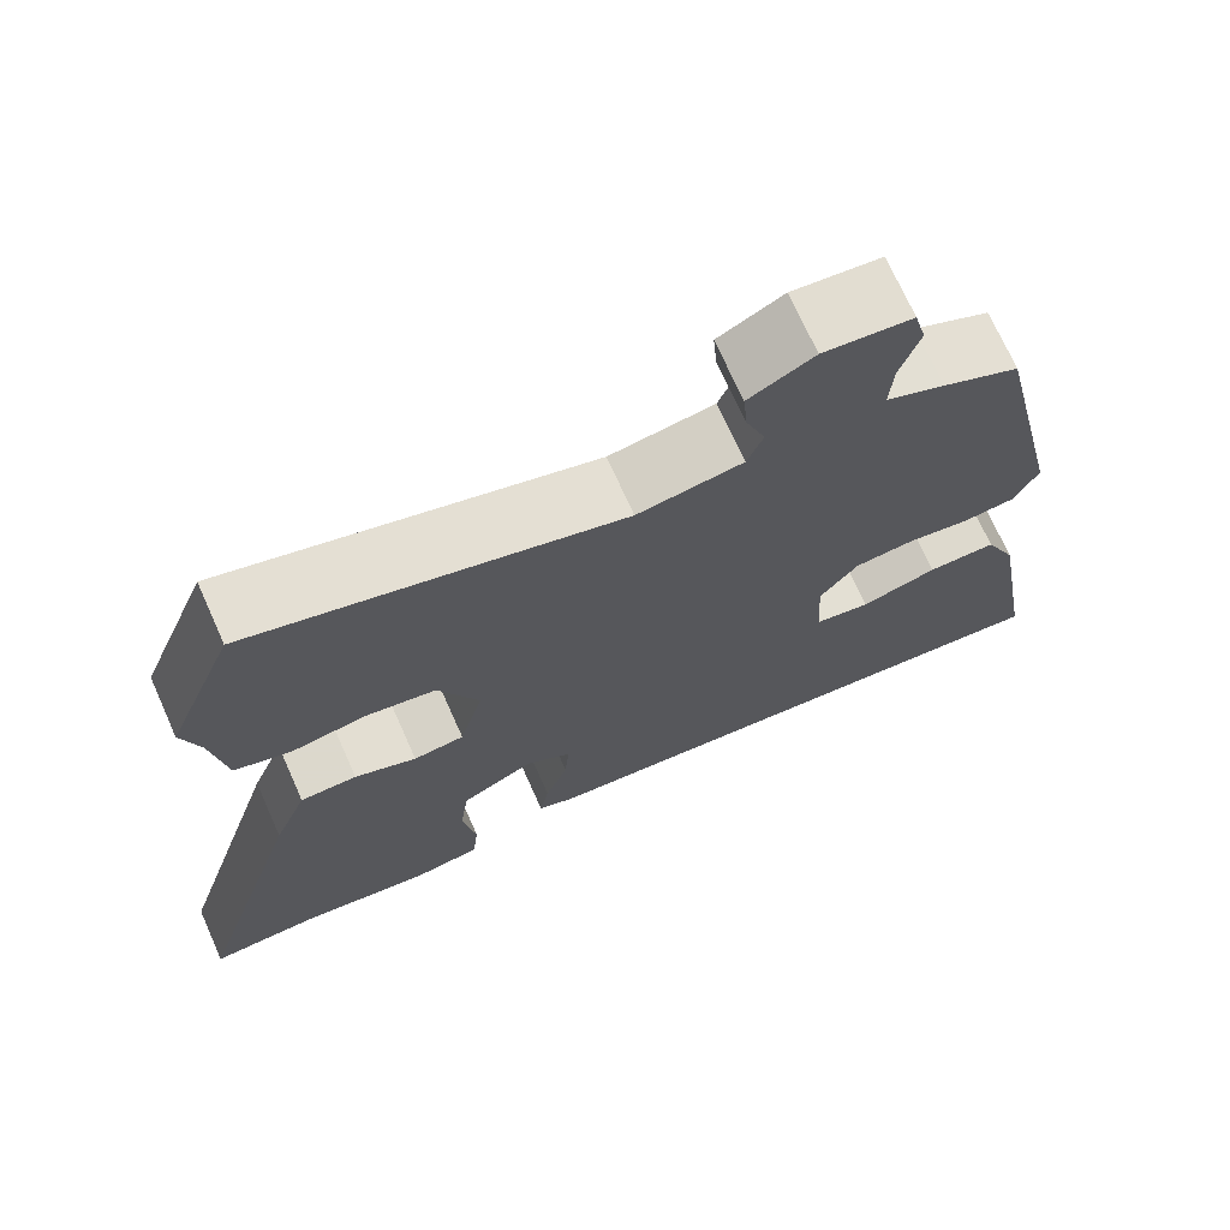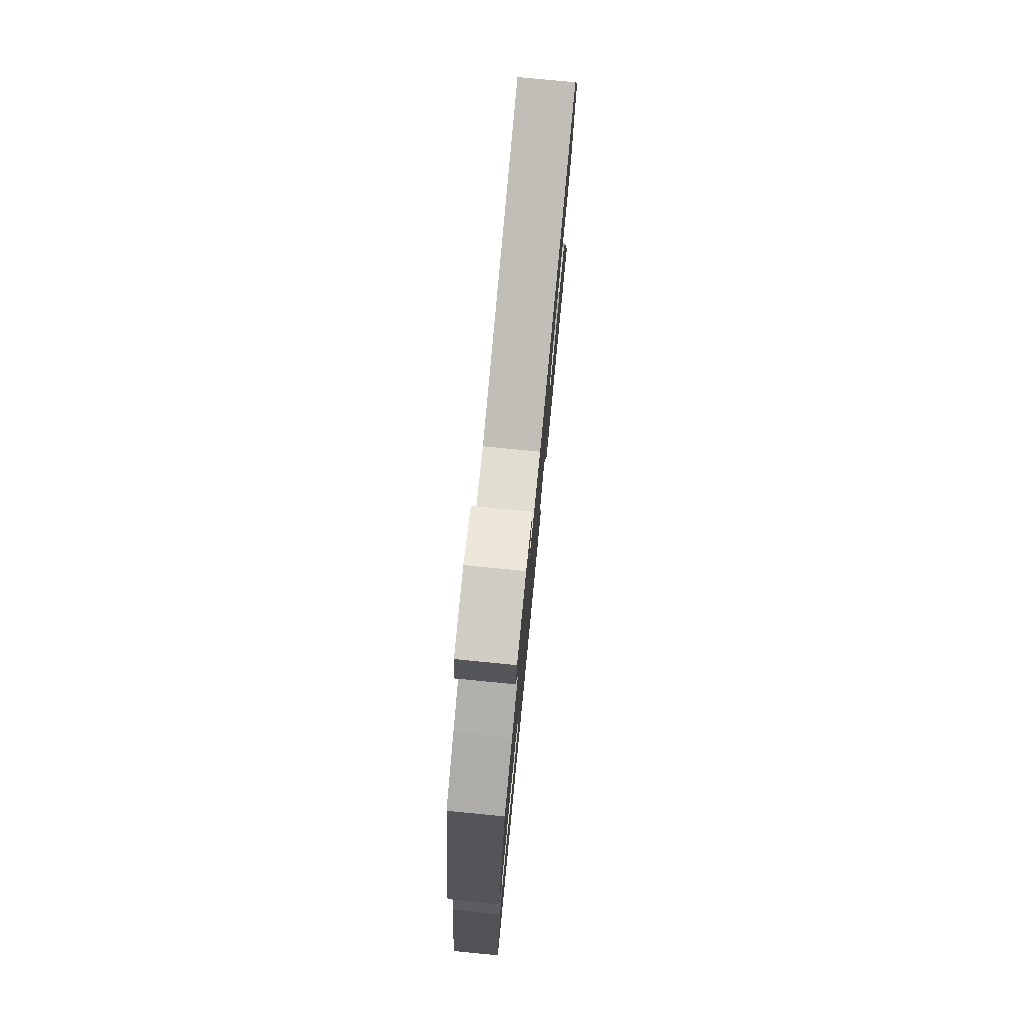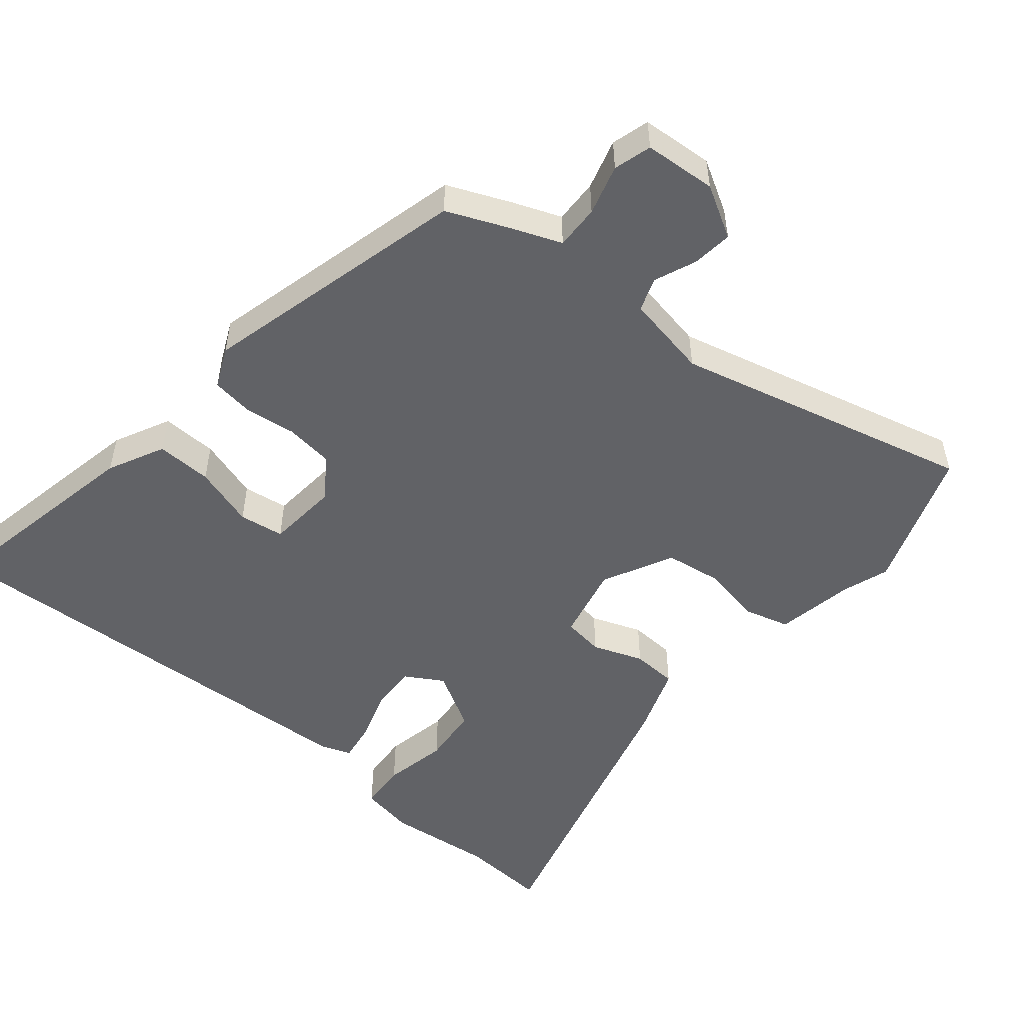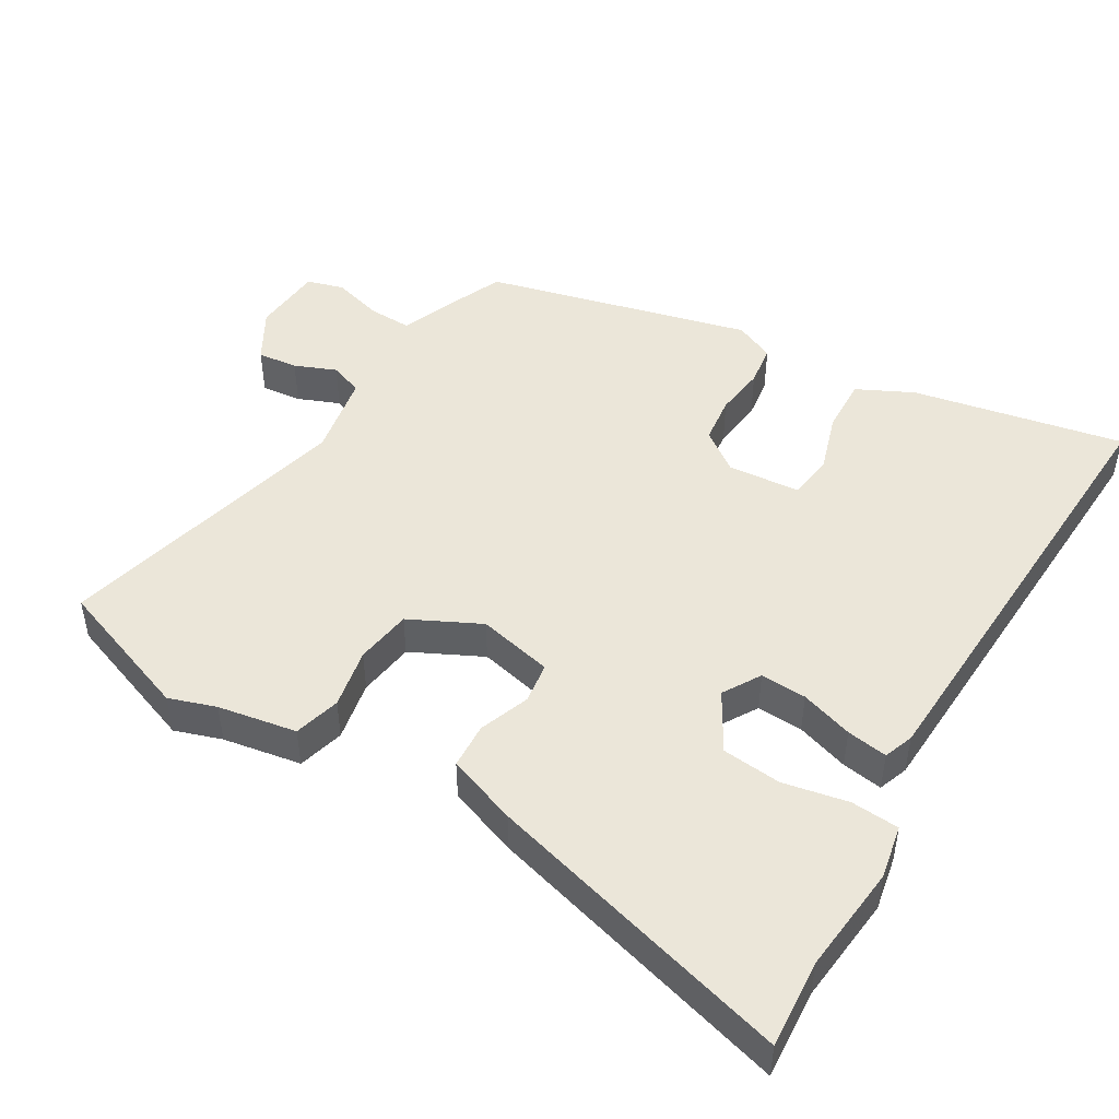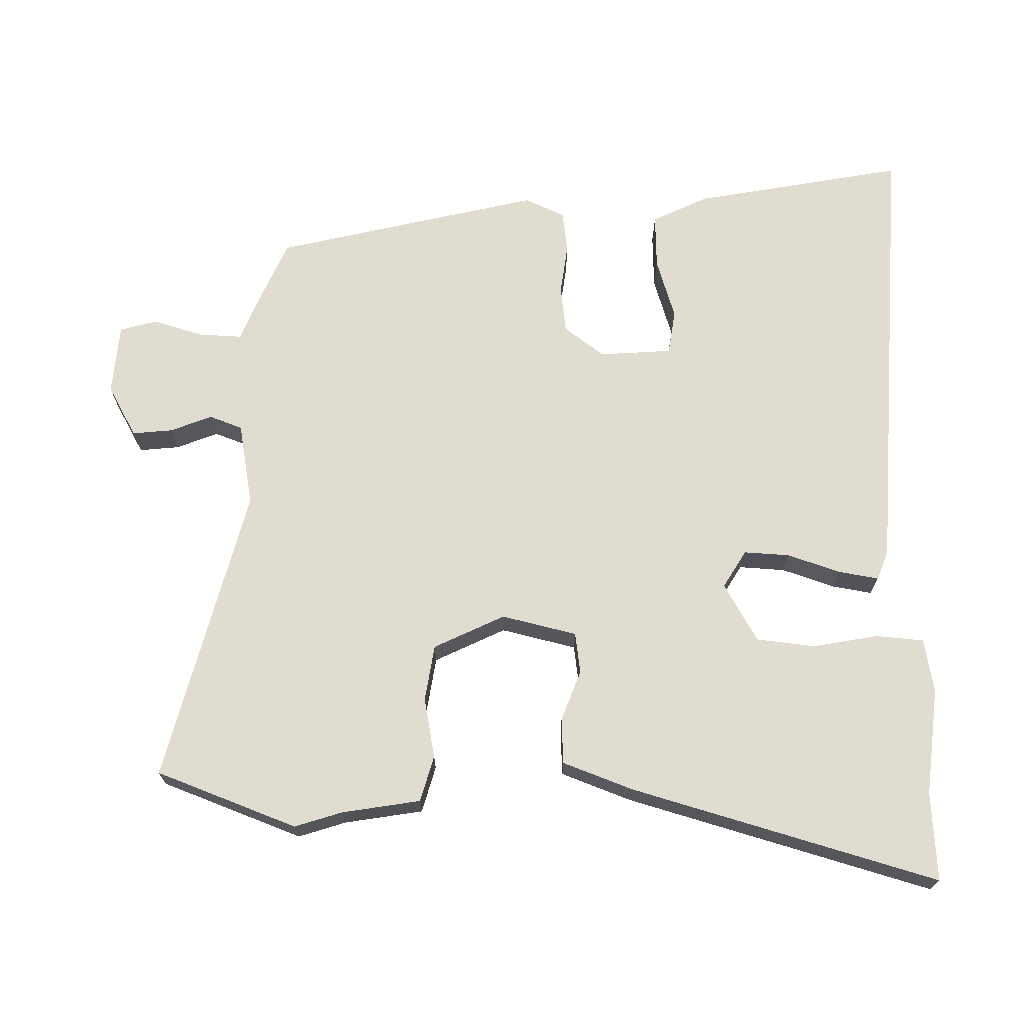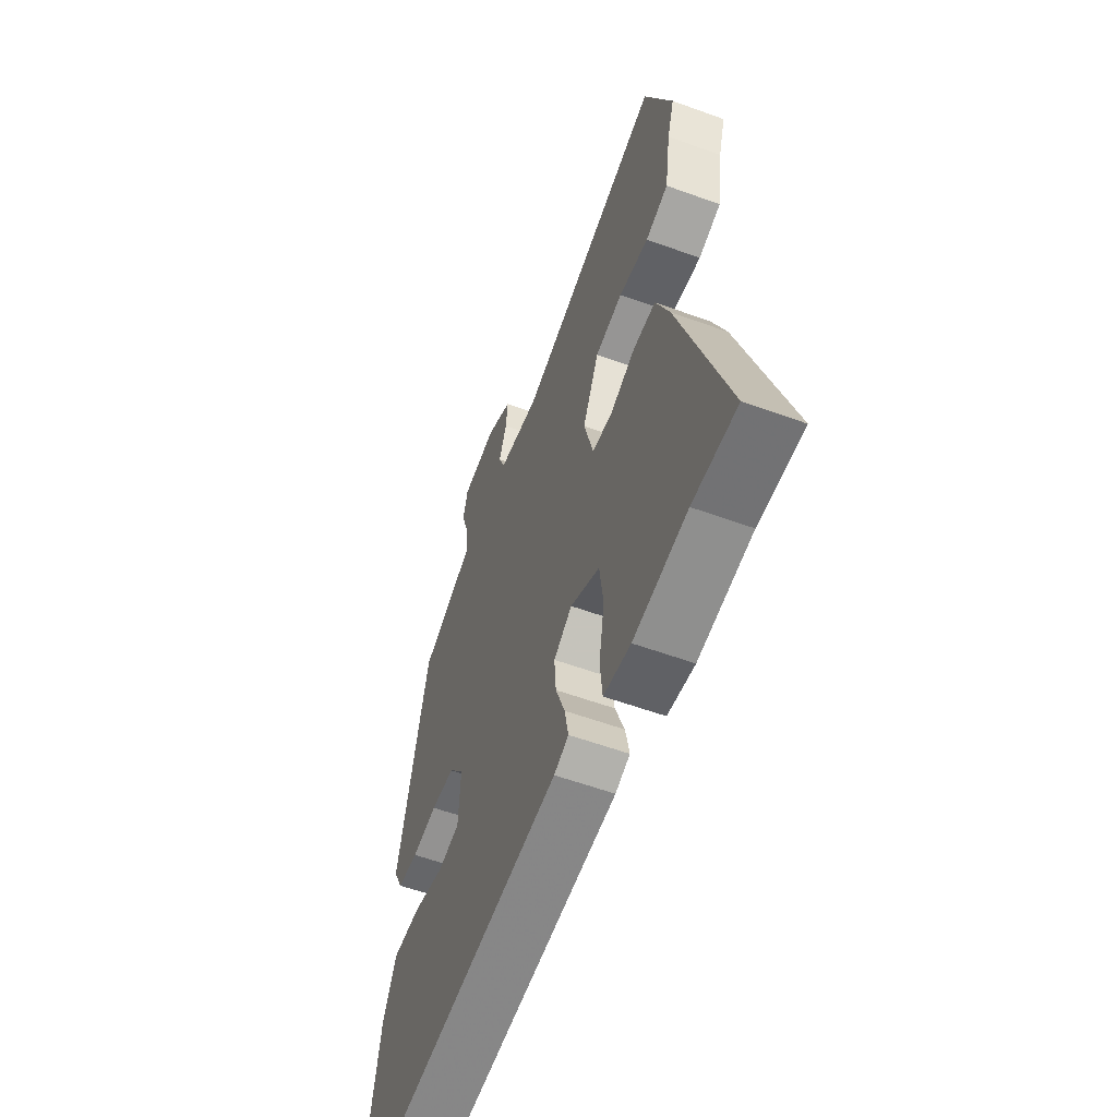
<metadata>
{"format":"obj","ext":"obj","renderer":"f3d","projection":"perspective","resolution":1024,"background":"white","views":[{"elev":71.5,"azim":155.9,"up":"+Z"},{"elev":78.3,"azim":-84.4,"up":"+Z"},{"elev":-50.7,"azim":-41.3,"up":"+Y"},{"elev":47.4,"azim":119.3,"up":"+Y"},{"elev":69.5,"azim":89.9,"up":"+Y"},{"elev":-58.2,"azim":69.4,"up":"+Z"}]}
</metadata>
<code>
v 0.606 0.07 -0.505
v 0.477 0.07 -0.499
v 0.32 0.07 -0.519
v 0.241 0.07 -0.506
v 0.234 0.07 -0.436
v 0.25 0.07 -0.341
v 0.239 0.07 -0.255
v 0.153 0.07 -0.208
v 0.099 0.07 -0.242
v 0.104 0.07 -0.309
v 0.131 0.07 -0.385
v 0.142 0.07 -0.444
v 0.099 0.07 -0.461
v -0.568 0.07 -0.51
v -0.516 0.07 -0.201
v -0.478 0.07 -0.118
v -0.397 0.07 -0.119
v -0.307 0.07 -0.145
v -0.242 0.07 -0.134
v -0.236 0.07 -0.028
v -0.281 0.07 0.03
v -0.351 0.07 0.037
v -0.425 0.07 0.026
v -0.486 0.07 0.033
v -0.514 0.07 0.091
v -0.427 0.07 0.481
v -0.337 0.07 0.522
v -0.268 0.07 0.551
v -0.272 0.07 0.615
v -0.295 0.07 0.687
v -0.281 0.07 0.742
v -0.177 0.07 0.752
v -0.101 0.07 0.711
v -0.106 0.07 0.652
v -0.129 0.07 0.591
v -0.11 0.07 0.543
v 0.013 0.07 0.523
v 0.444 0.07 0.641
v 0.525 0.07 0.437
v 0.504 0.07 0.368
v 0.487 0.07 0.253
v 0.42 0.07 0.233
v 0.332 0.07 0.248
v 0.25 0.07 0.234
v 0.202 0.07 0.13
v 0.23 0.07 0.021
v 0.29 0.07 0.014
v 0.363 0.07 0.043
v 0.43 0.07 0.041
v 0.47 0.07 -0.06
v 0.606 0 -0.505
v 0.477 0 -0.499
v 0.32 0 -0.519
v 0.241 0 -0.506
v 0.234 0 -0.436
v 0.25 0 -0.341
v 0.239 0 -0.255
v 0.153 0 -0.208
v 0.099 0 -0.242
v 0.104 0 -0.309
v 0.131 0 -0.385
v 0.142 0 -0.444
v 0.099 0 -0.461
v -0.568 0 -0.51
v -0.516 0 -0.201
v -0.478 0 -0.118
v -0.397 0 -0.119
v -0.307 0 -0.145
v -0.242 0 -0.134
v -0.236 0 -0.028
v -0.281 0 0.03
v -0.351 0 0.037
v -0.425 0 0.026
v -0.486 0 0.033
v -0.514 0 0.091
v -0.427 0 0.481
v -0.337 0 0.522
v -0.268 0 0.551
v -0.272 0 0.615
v -0.295 0 0.687
v -0.281 0 0.742
v -0.177 0 0.752
v -0.101 0 0.711
v -0.106 0 0.652
v -0.129 0 0.591
v -0.11 0 0.543
v 0.013 0 0.523
v 0.444 0 0.641
v 0.525 0 0.437
v 0.504 0 0.368
v 0.487 0 0.253
v 0.42 0 0.233
v 0.332 0 0.248
v 0.25 0 0.234
v 0.202 0 0.13
v 0.23 0 0.021
v 0.29 0 0.014
v 0.363 0 0.043
v 0.43 0 0.041
v 0.47 0 -0.06
f 47 48 49 50
f 46 47 50 1
f 40 41 42 43
f 40 43 44
f 37 38 39 40
f 36 37 40 44
f 32 33 34 35
f 30 31 32 35
f 29 30 35 36
f 28 29 36 44
f 22 23 24 25
f 21 22 25 26
f 20 21 26 27
f 15 16 17 18
f 15 18 19
f 14 15 19
f 13 14 19
f 10 11 12 13
f 9 10 13 19
f 8 9 19 20
f 3 4 5 6
f 2 3 6 7
f 46 1 2 7
f 45 46 7 8
f 27 28 44 45
f 8 20 27 45
f 100 99 98 97
f 51 100 97 96
f 93 92 91 90
f 94 93 90
f 90 89 88 87
f 94 90 87 86
f 85 84 83 82
f 85 82 81 80
f 86 85 80 79
f 94 86 79 78
f 75 74 73 72
f 76 75 72 71
f 77 76 71 70
f 68 67 66 65
f 69 68 65
f 69 65 64
f 69 64 63
f 63 62 61 60
f 69 63 60 59
f 70 69 59 58
f 56 55 54 53
f 57 56 53 52
f 57 52 51 96
f 58 57 96 95
f 95 94 78 77
f 95 77 70 58
f 1 51 52 2
f 2 52 53 3
f 3 53 54 4
f 4 54 55 5
f 5 55 56 6
f 6 56 57 7
f 7 57 58 8
f 8 58 59 9
f 9 59 60 10
f 10 60 61 11
f 11 61 62 12
f 12 62 63 13
f 13 63 64 14
f 14 64 65 15
f 15 65 66 16
f 16 66 67 17
f 17 67 68 18
f 18 68 69 19
f 19 69 70 20
f 20 70 71 21
f 21 71 72 22
f 22 72 73 23
f 23 73 74 24
f 24 74 75 25
f 25 75 76 26
f 26 76 77 27
f 27 77 78 28
f 28 78 79 29
f 29 79 80 30
f 30 80 81 31
f 31 81 82 32
f 32 82 83 33
f 33 83 84 34
f 34 84 85 35
f 35 85 86 36
f 36 86 87 37
f 37 87 88 38
f 38 88 89 39
f 39 89 90 40
f 40 90 91 41
f 41 91 92 42
f 42 92 93 43
f 43 93 94 44
f 44 94 95 45
f 45 95 96 46
f 46 96 97 47
f 47 97 98 48
f 48 98 99 49
f 49 99 100 50
f 50 100 51 1

</code>
